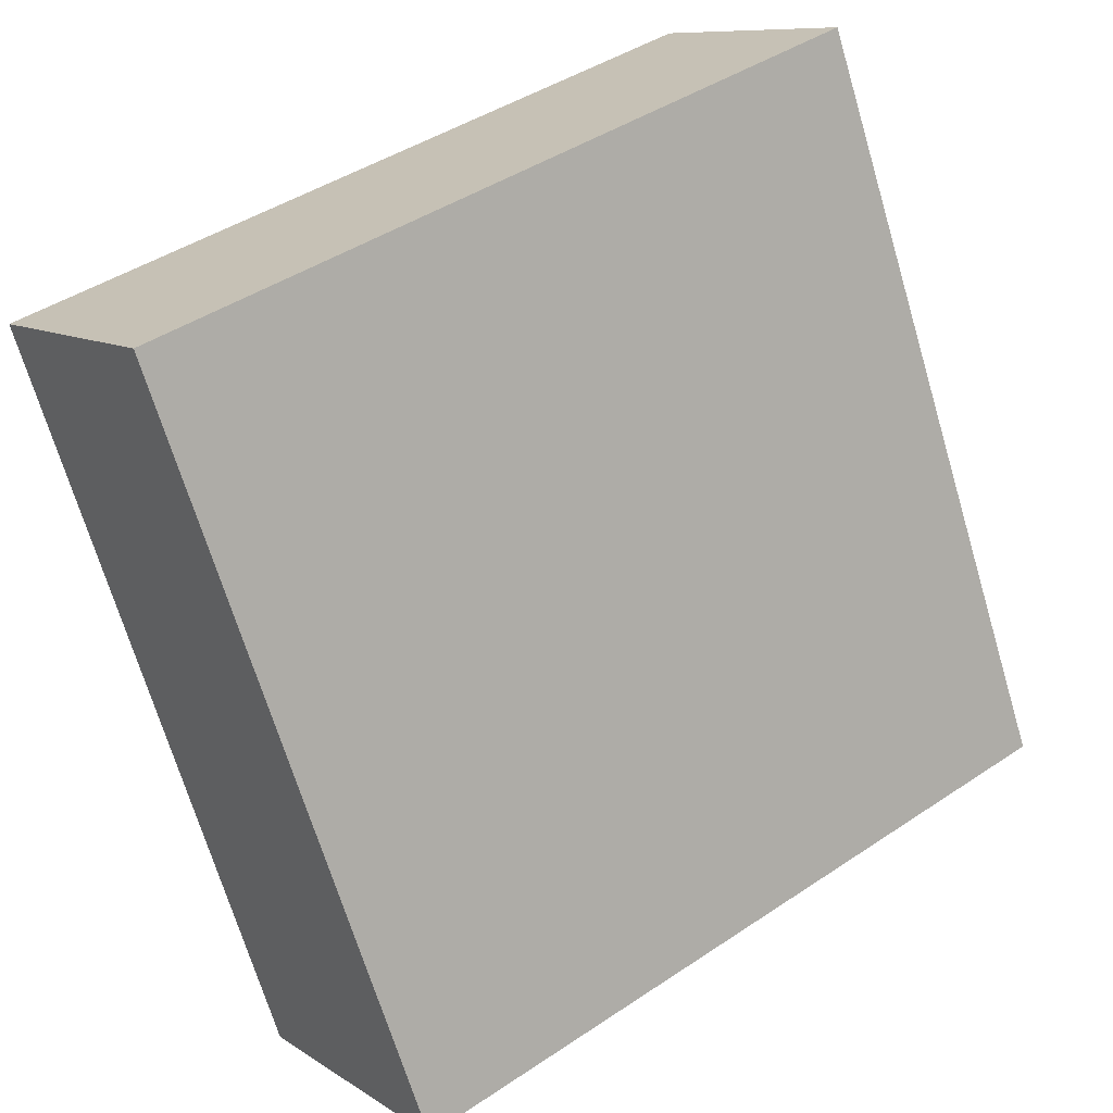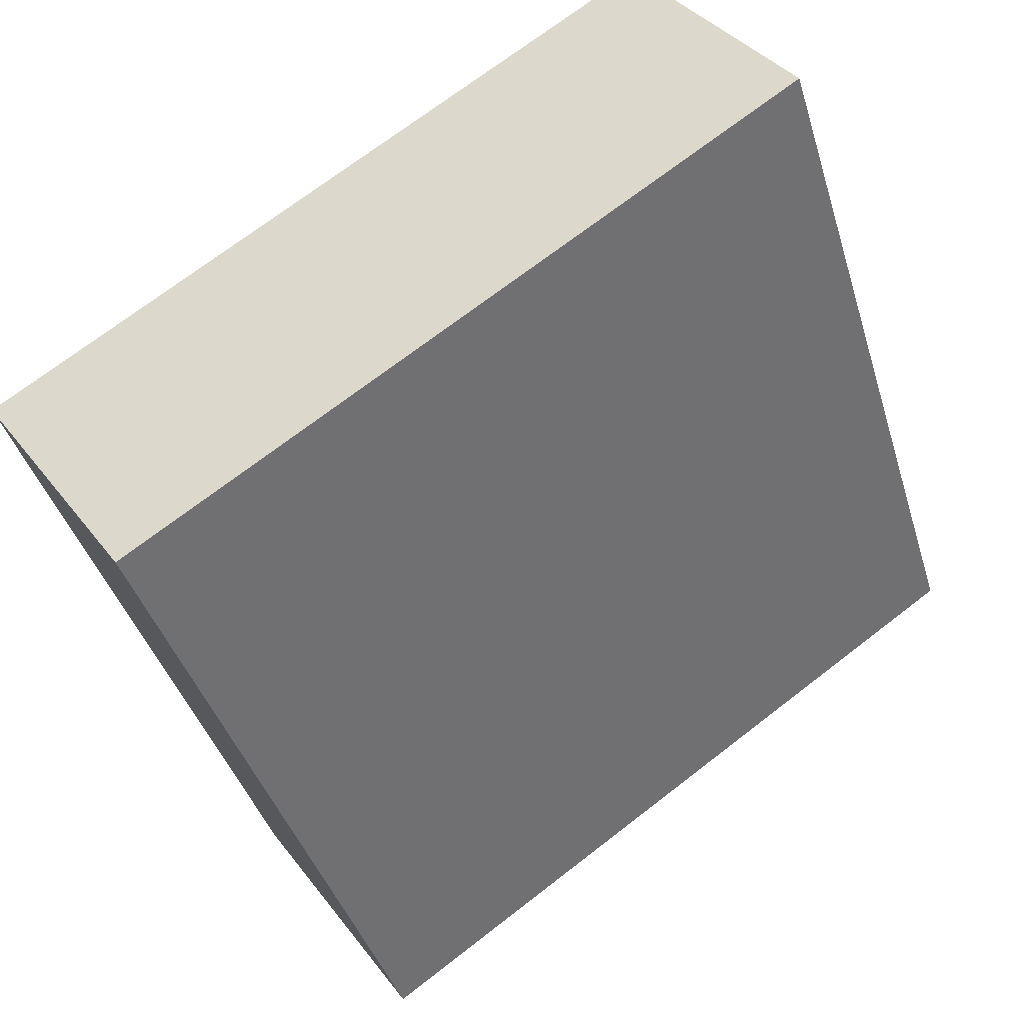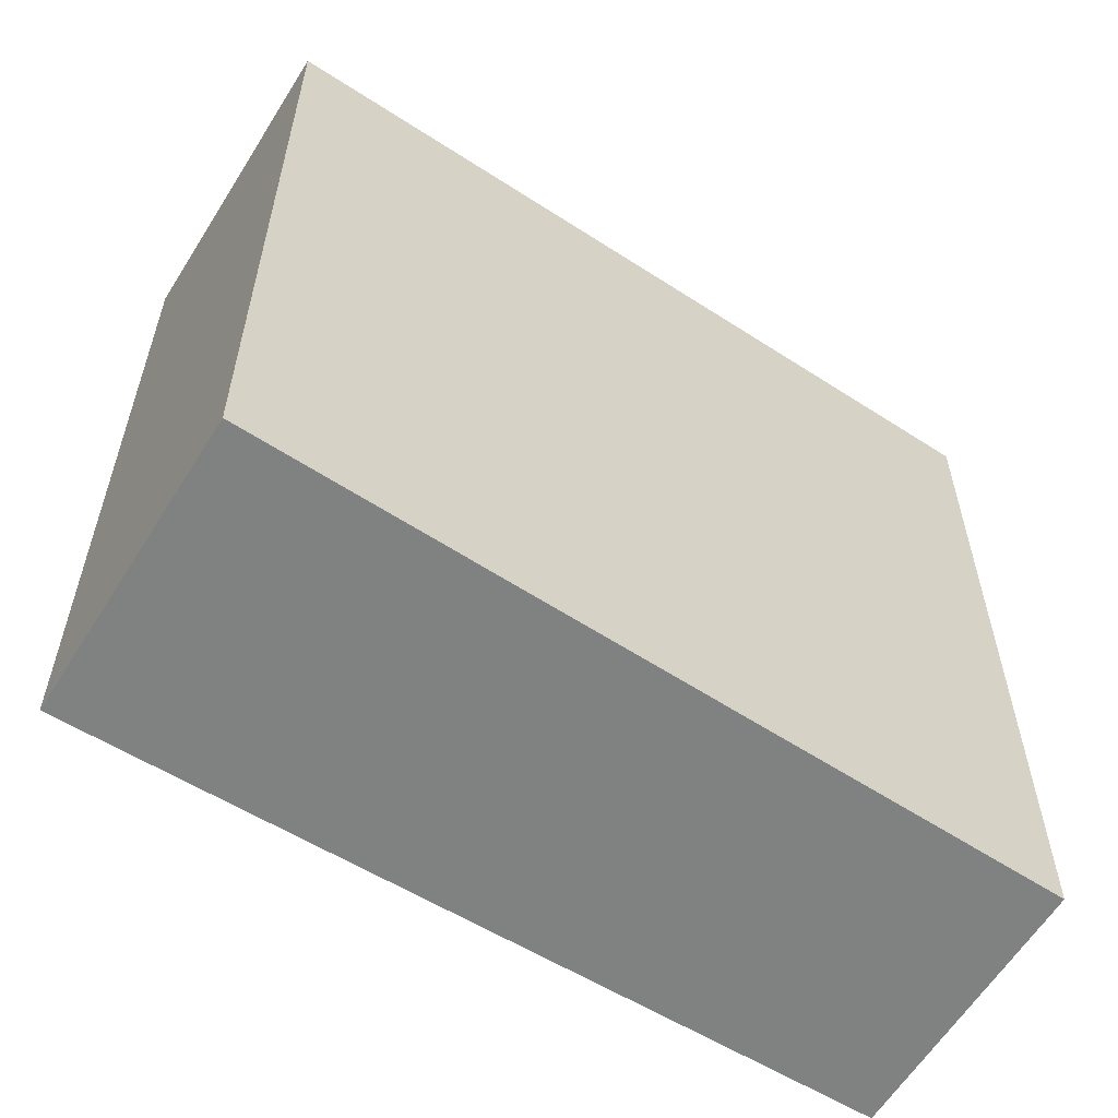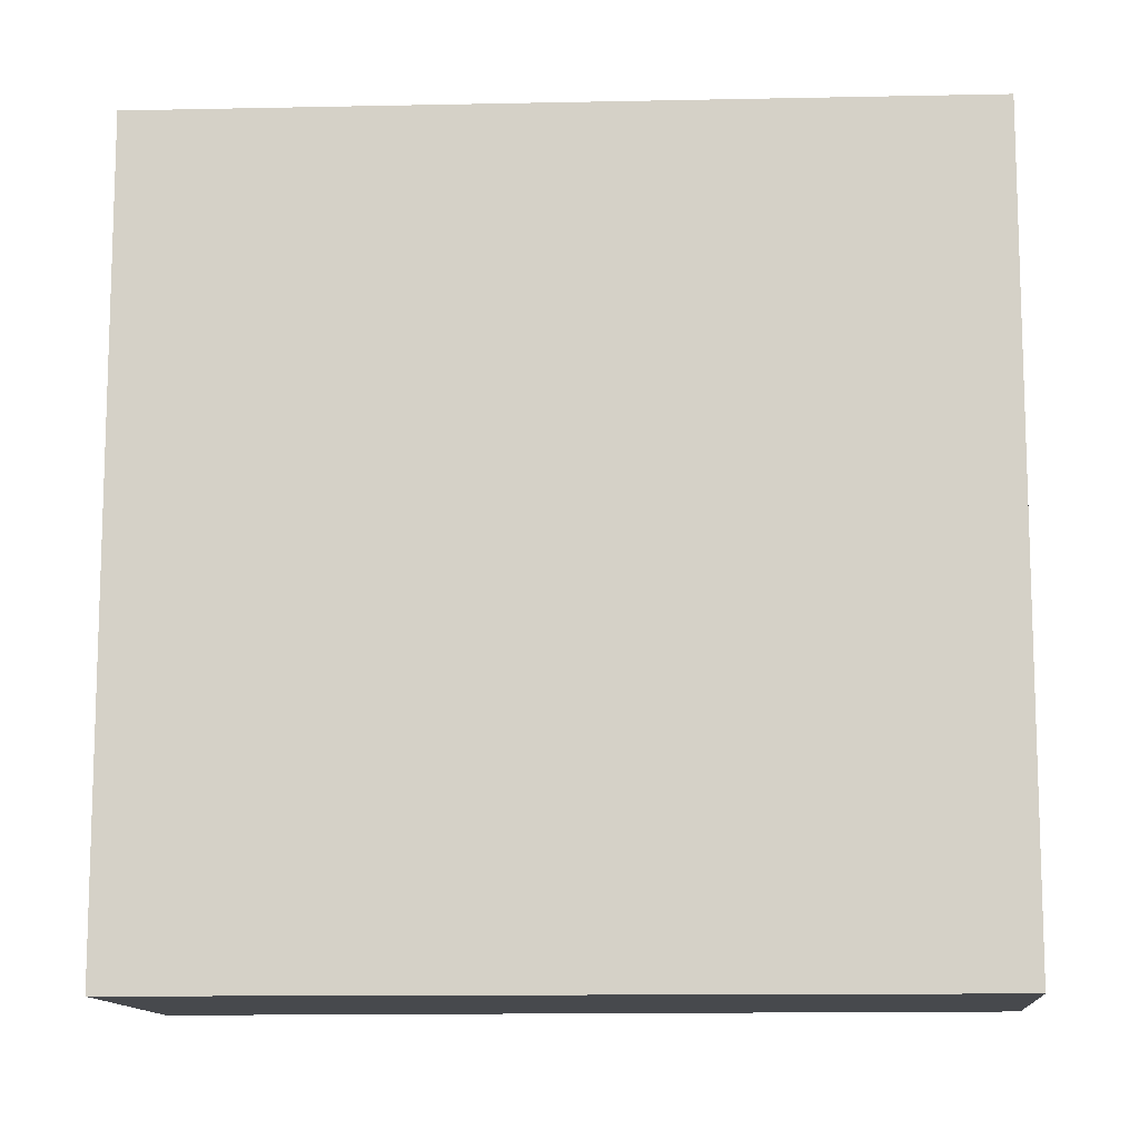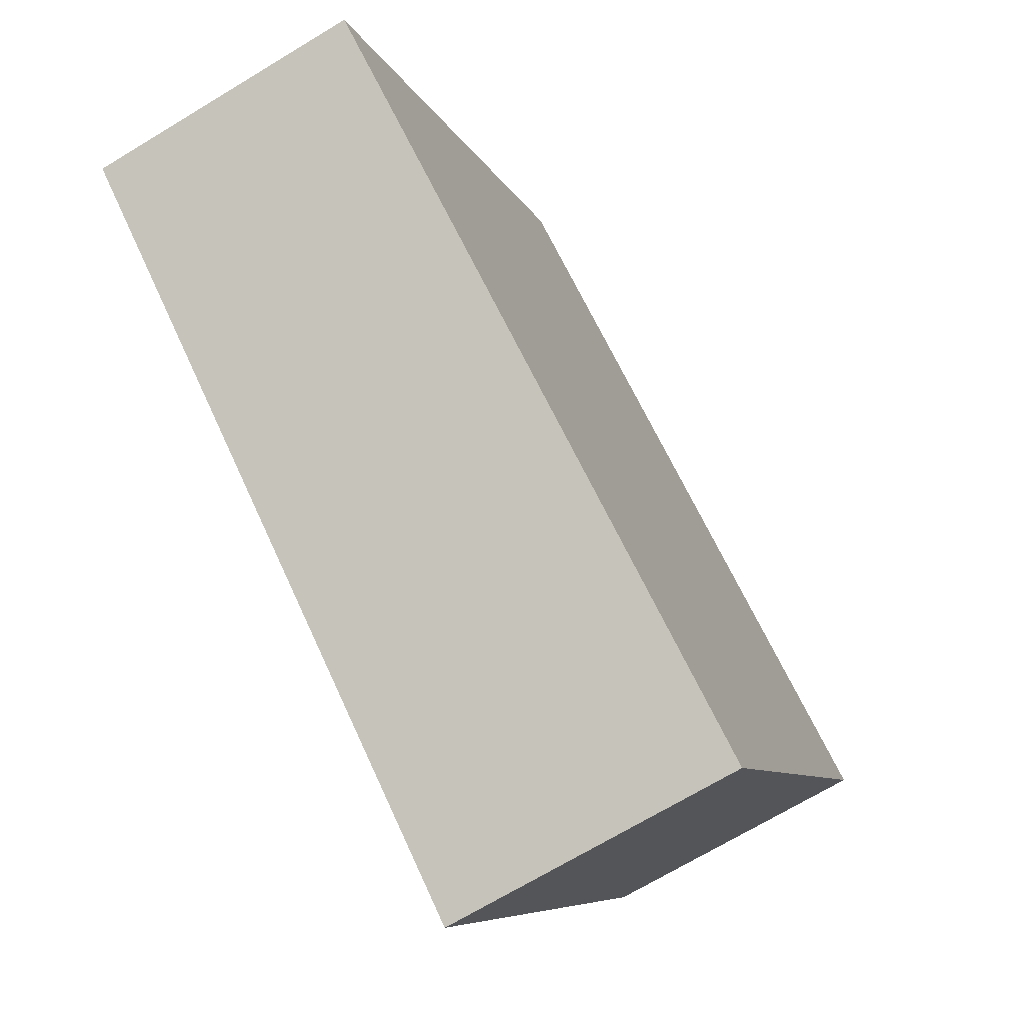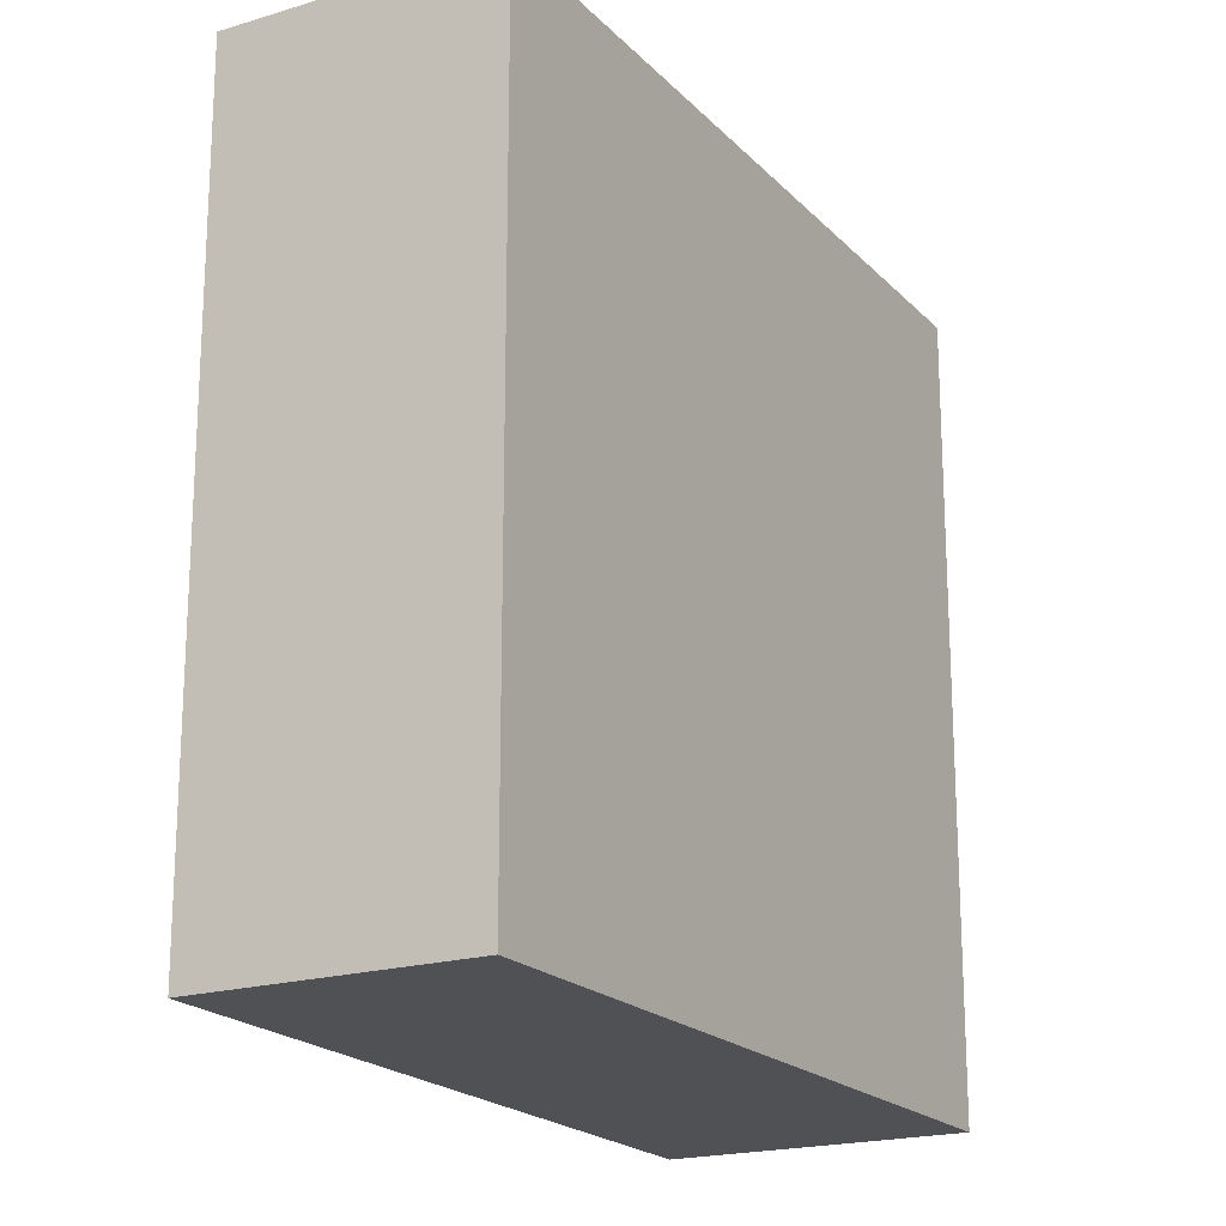
<metadata>
{"format":"obj","ext":"obj","renderer":"f3d","projection":"perspective","resolution":1024,"background":"white","views":[{"elev":43.9,"azim":51.8,"up":"+Z"},{"elev":71.3,"azim":52.3,"up":"+Z"},{"elev":-60.3,"azim":-149.4,"up":"+Y"},{"elev":-12.1,"azim":-112.9,"up":"+Y"},{"elev":-7.3,"azim":14.4,"up":"+Z"},{"elev":-19.6,"azim":1.9,"up":"+Y"}]}
</metadata>
<code>
v  1.213 2.75 -2.515
v  0.855 2.75 0.448
v  2.153 2.75 -2.024
v  0 2.75 1.684e-16
v  0.855 -2.743e-17 0.448
v  2.153 1.239e-16 -2.024
v  1.213 1.54e-16 -2.515
v  0 0 0
g defaultobject
f 1 2 3
f 2 1 4
f 5 3 2
f 3 5 6
f 6 1 3
f 1 6 7
f 7 4 1
f 4 7 8
f 8 2 4
f 2 8 5
f 5 7 6
f 7 5 8

</code>
